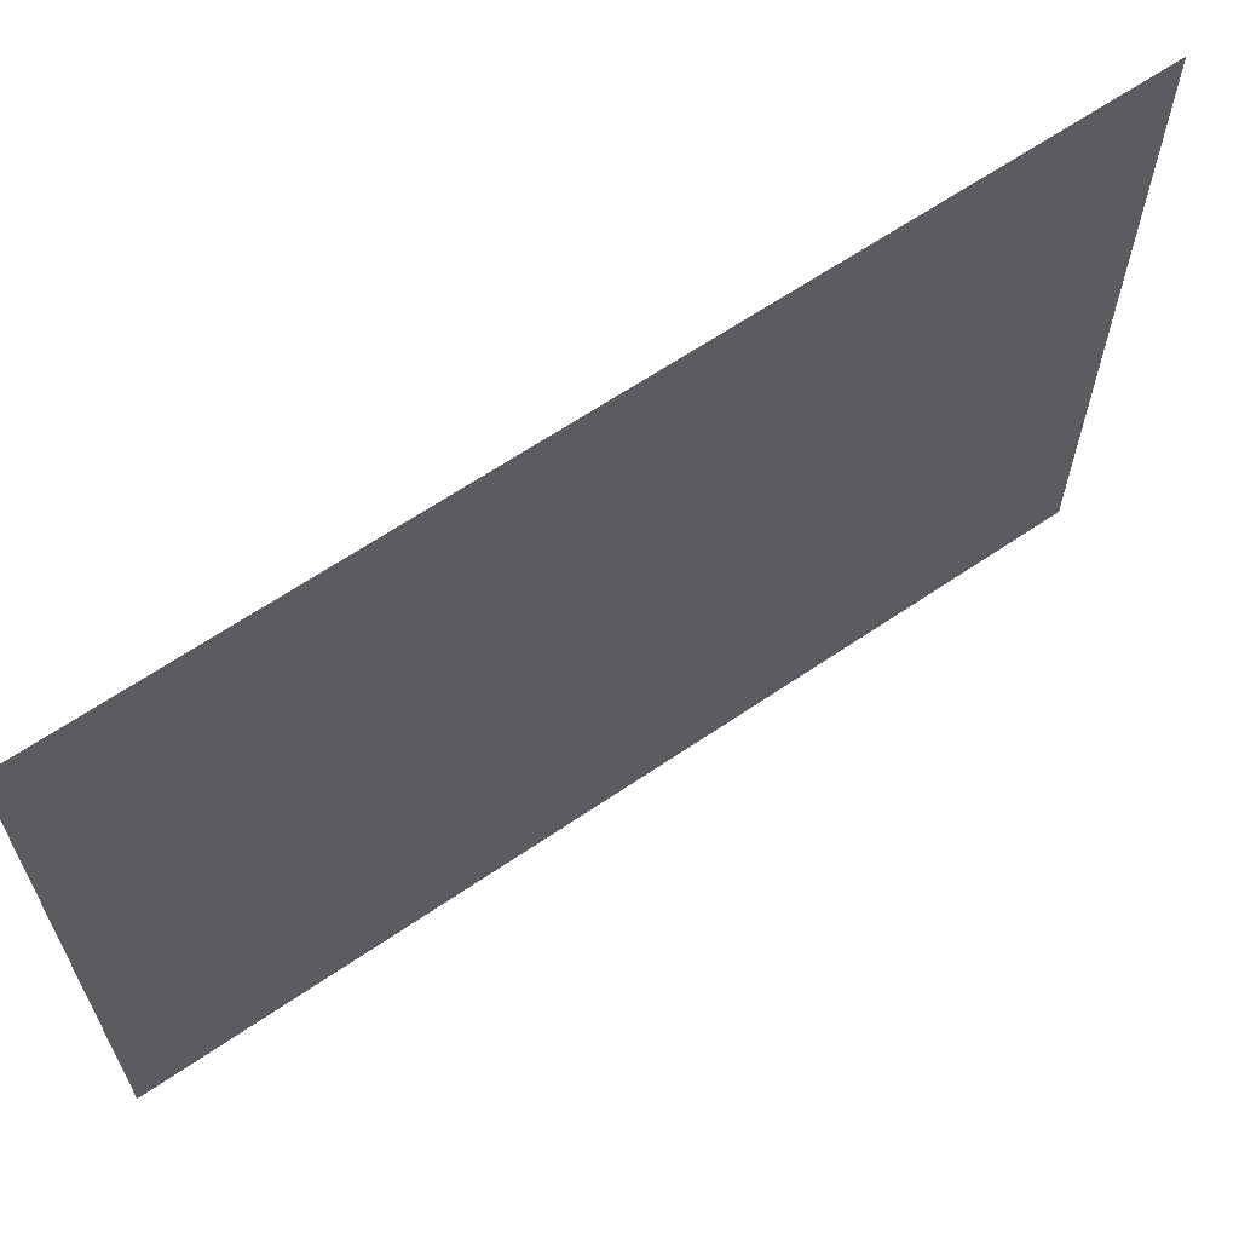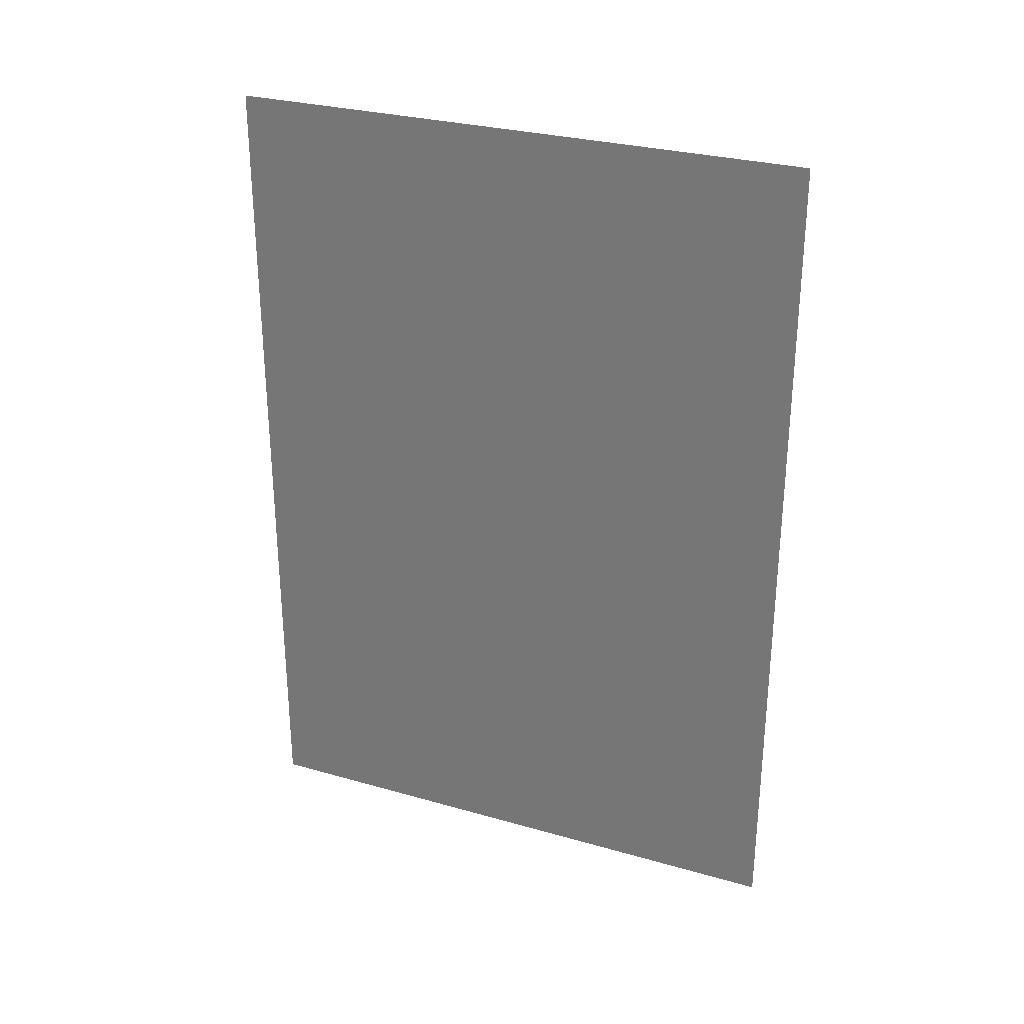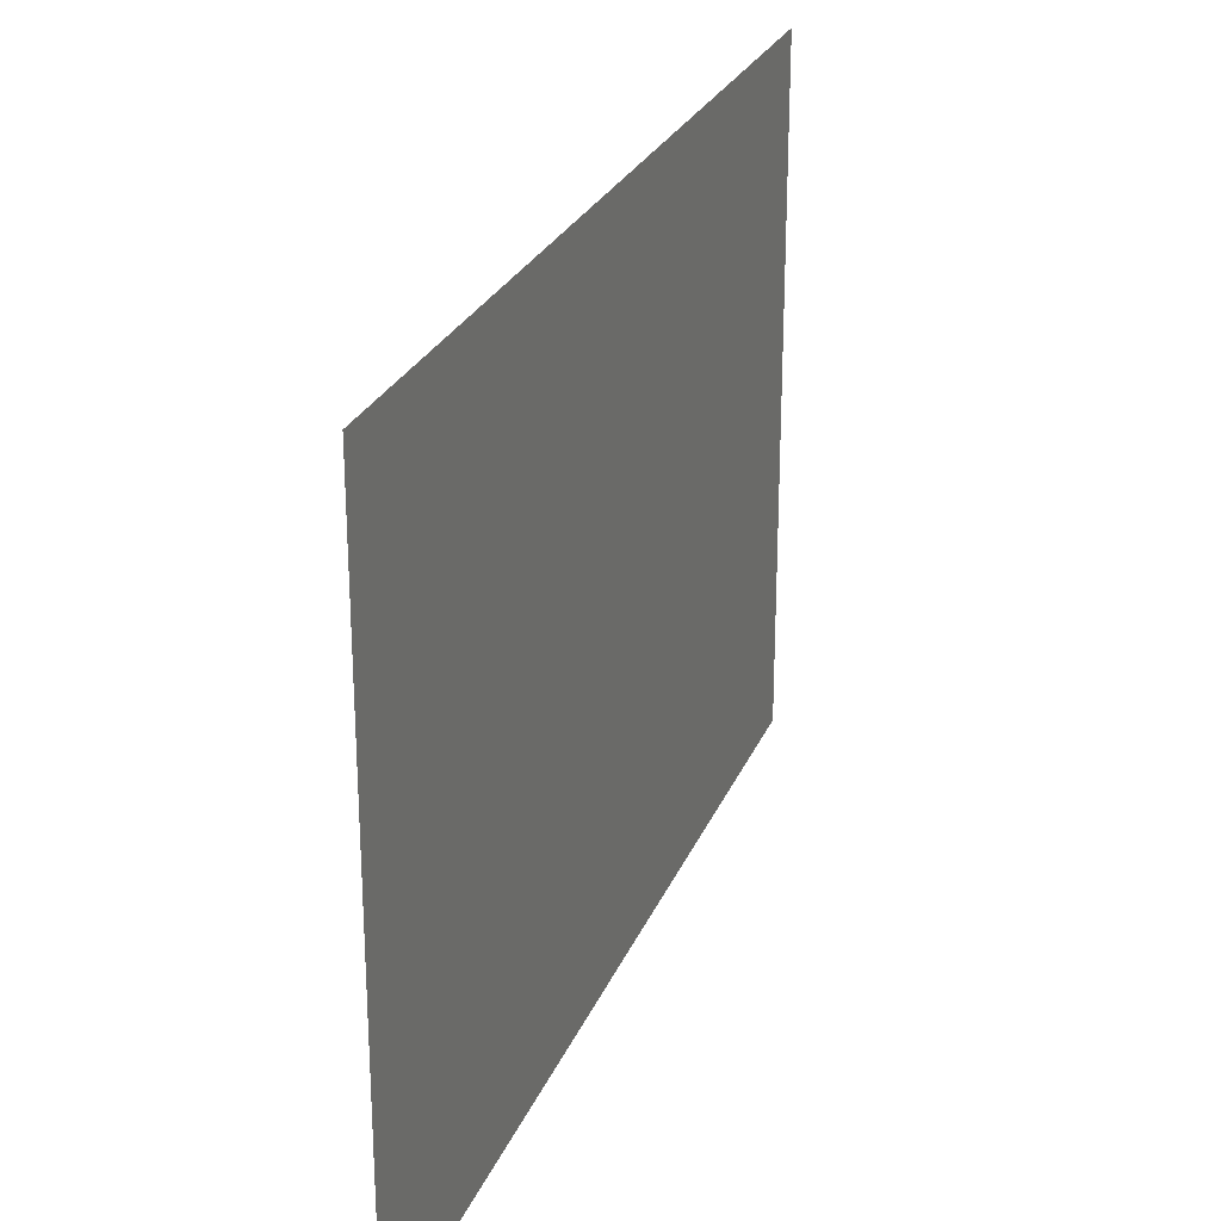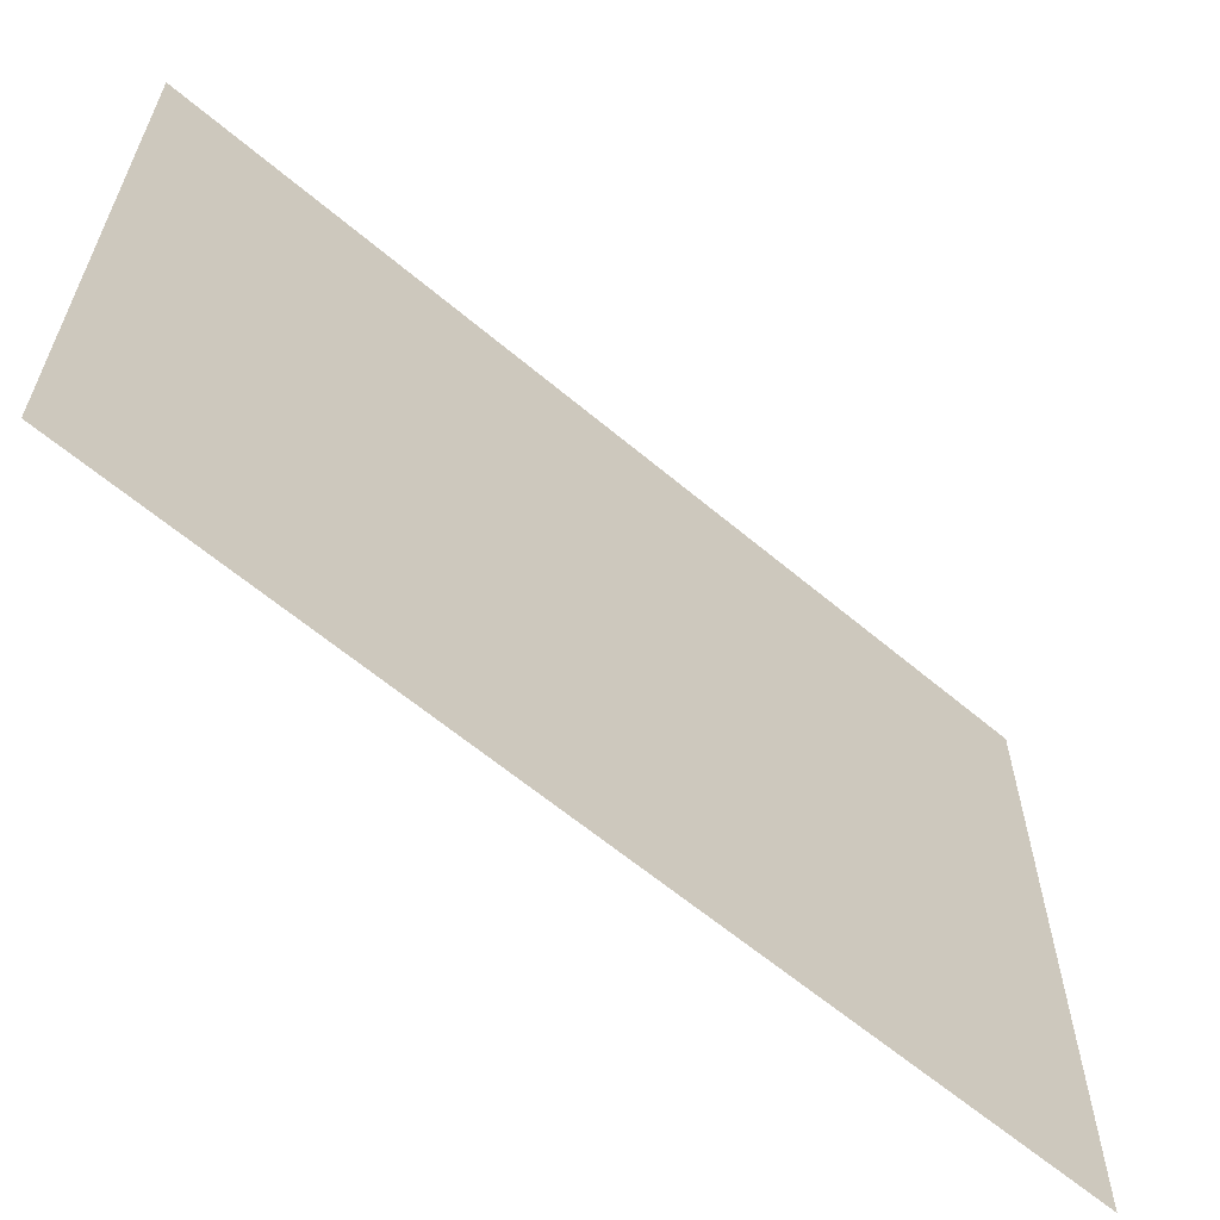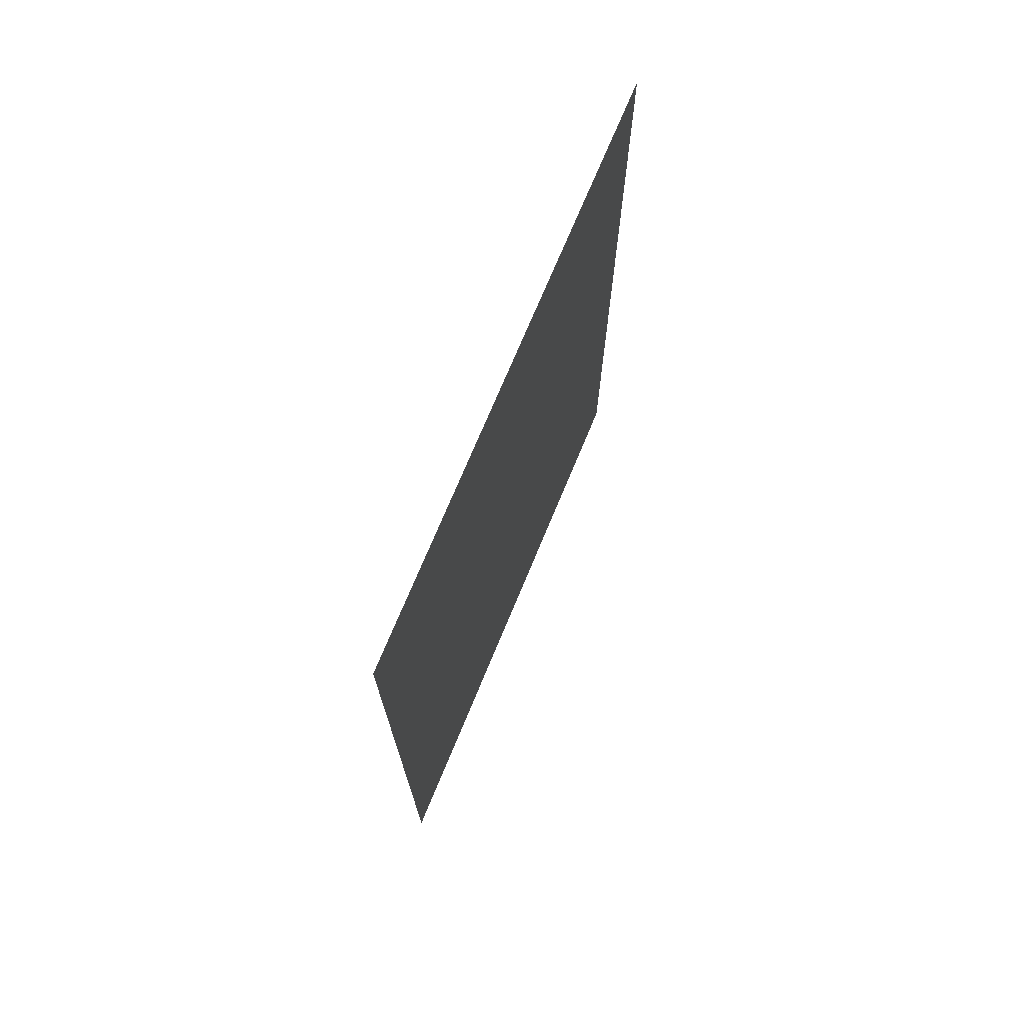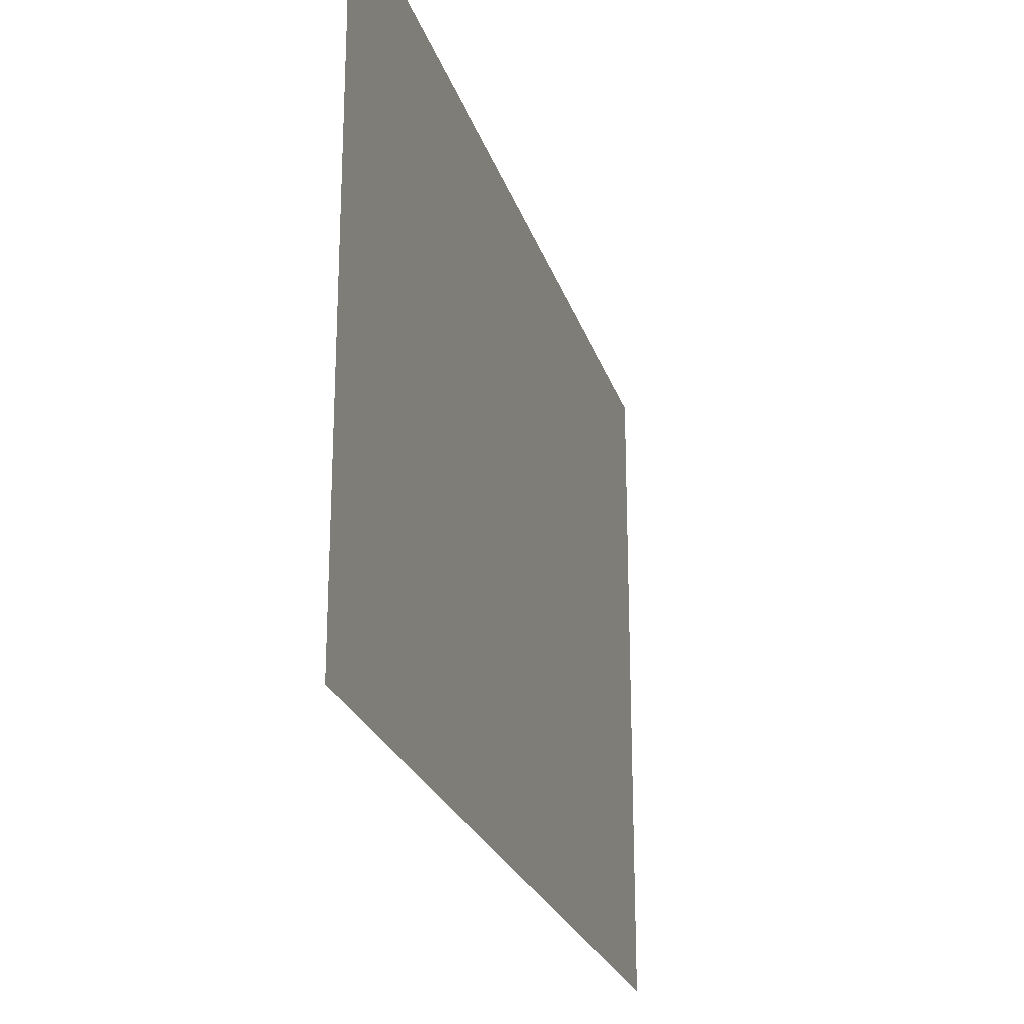
<metadata>
{"format":"obj","ext":"obj","renderer":"f3d","projection":"perspective","resolution":1024,"background":"white","views":[{"elev":63.9,"azim":55.4,"up":"+Y"},{"elev":29.0,"azim":113.0,"up":"+Z"},{"elev":25.8,"azim":18.9,"up":"+Y"},{"elev":-62.1,"azim":49.4,"up":"+Y"},{"elev":72.3,"azim":22.5,"up":"+Z"},{"elev":-24.0,"azim":15.6,"up":"+Y"}]}
</metadata>
<code>
g default
v -0 0 0.9628
v 0 0 0
v -0 0.6742 0.9628
v 0 0.6742 0
g sign_1
f 1 2 4 3

</code>
